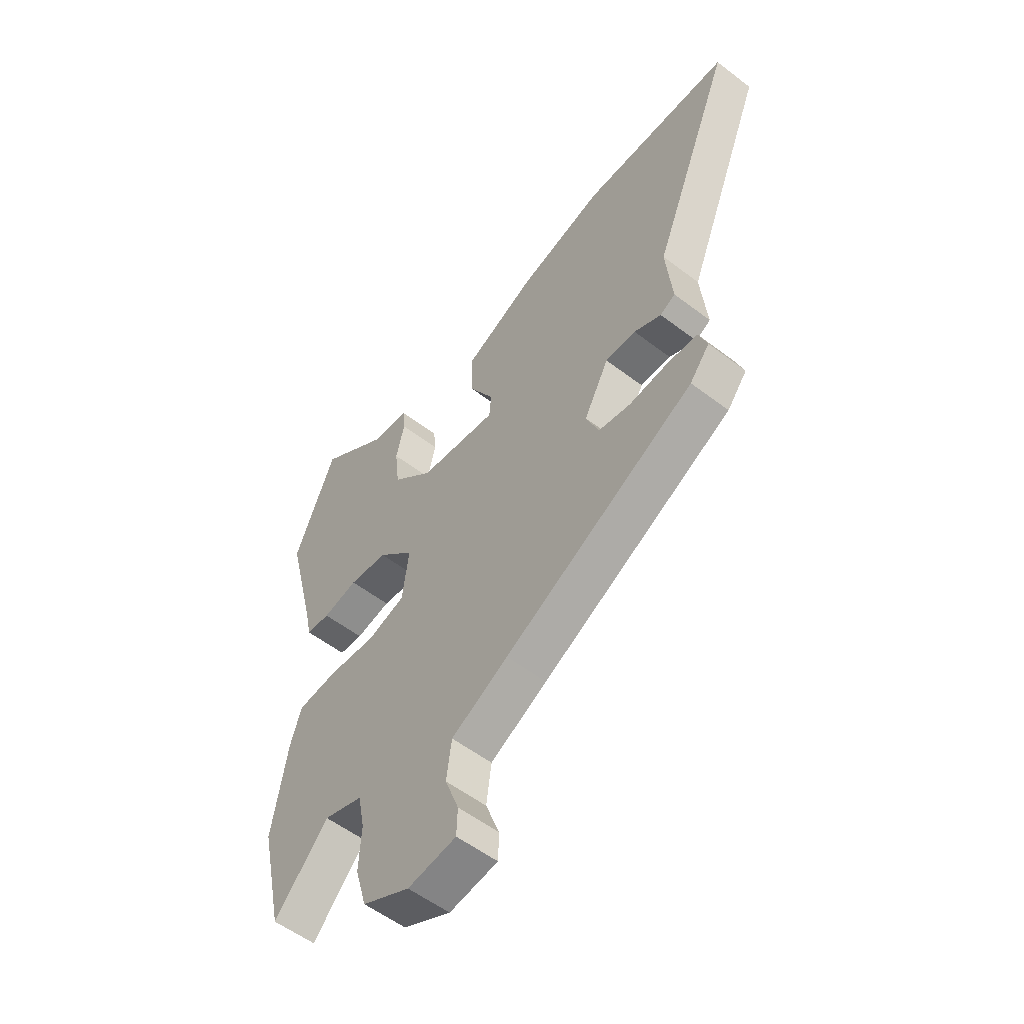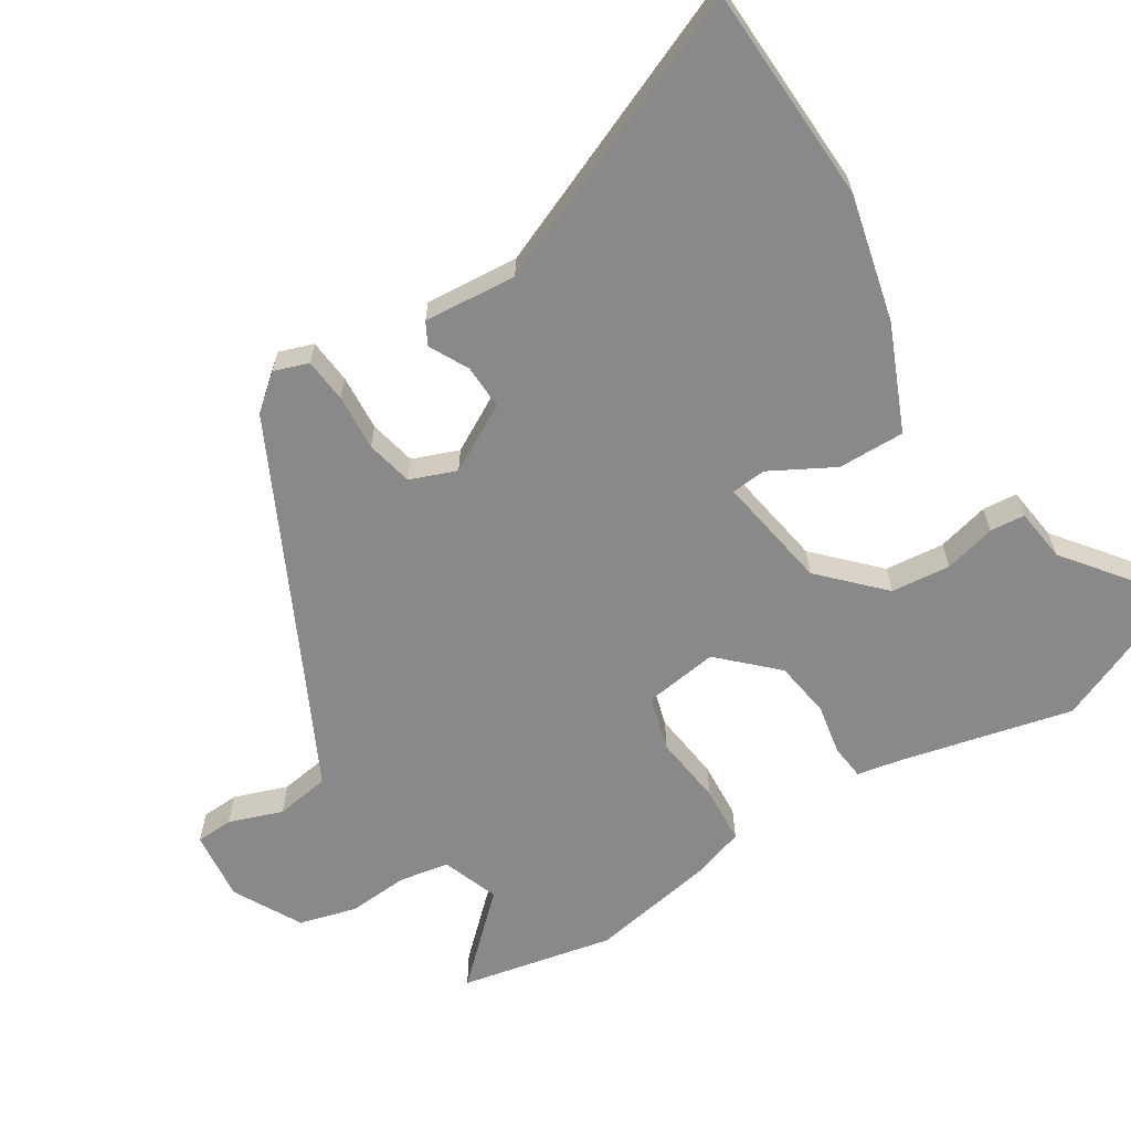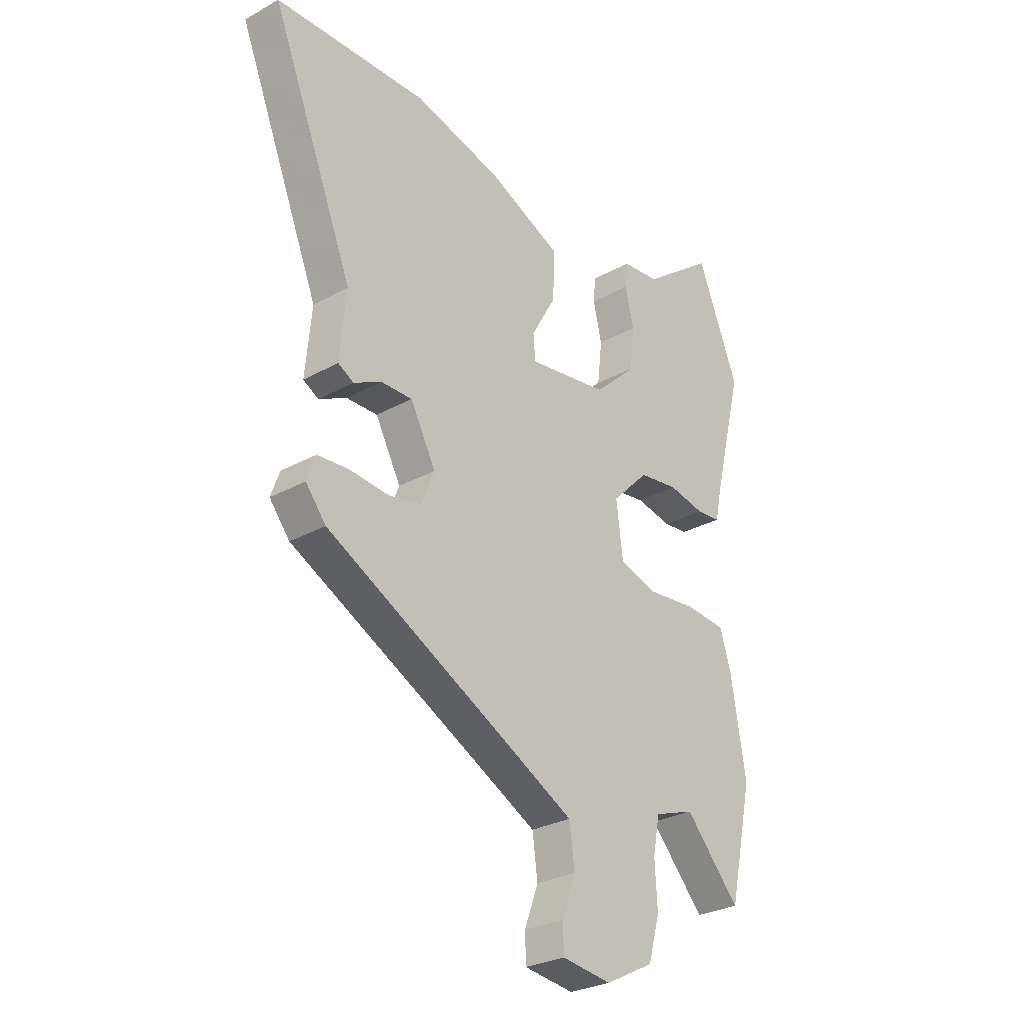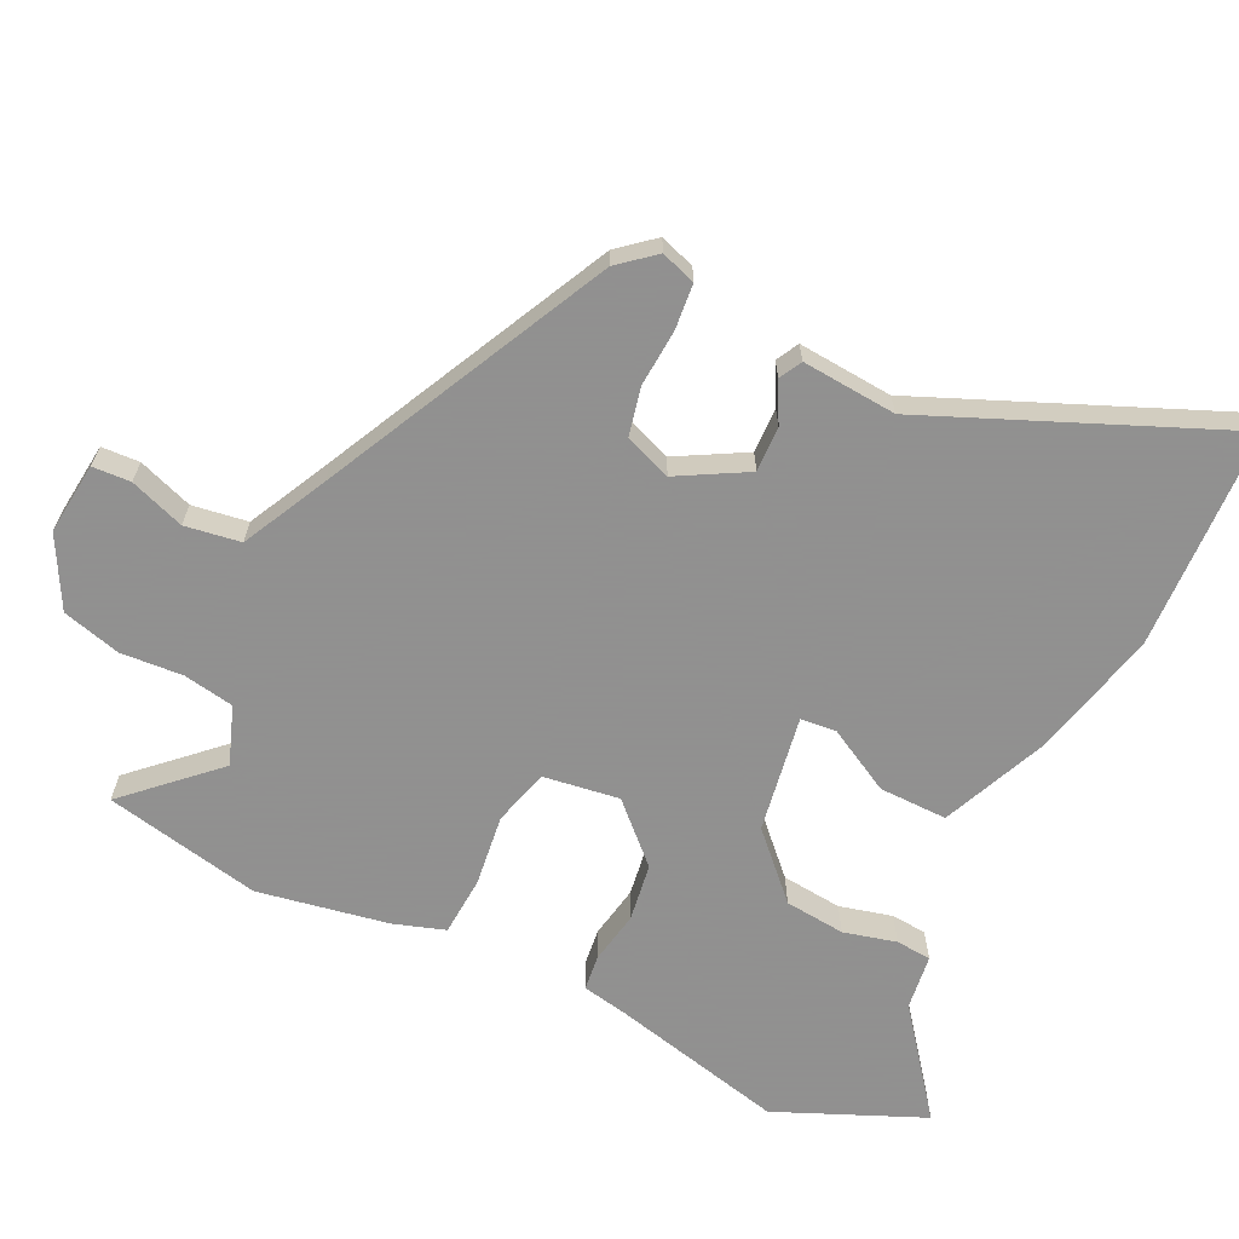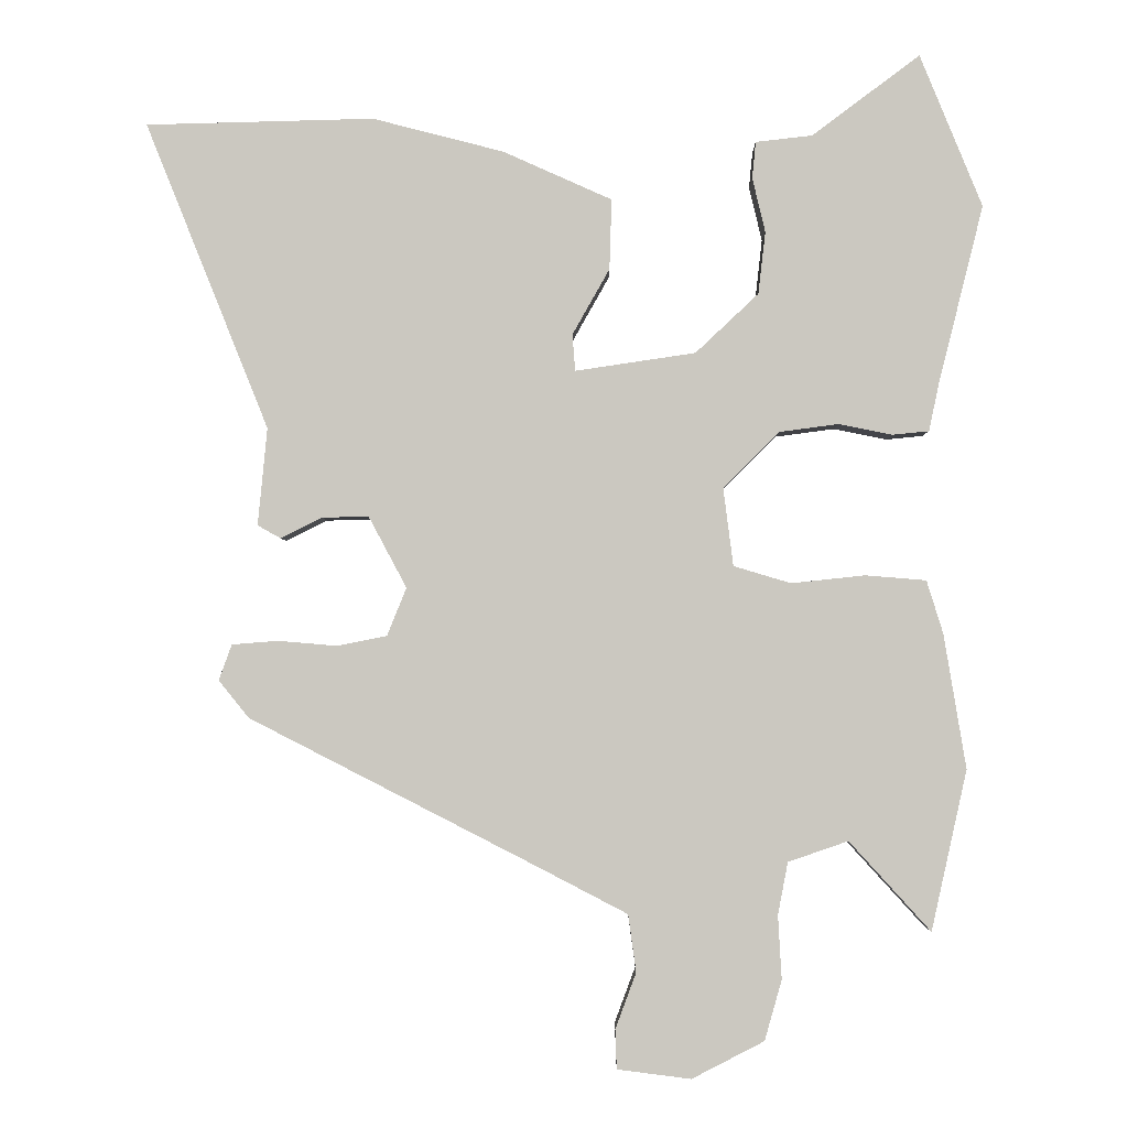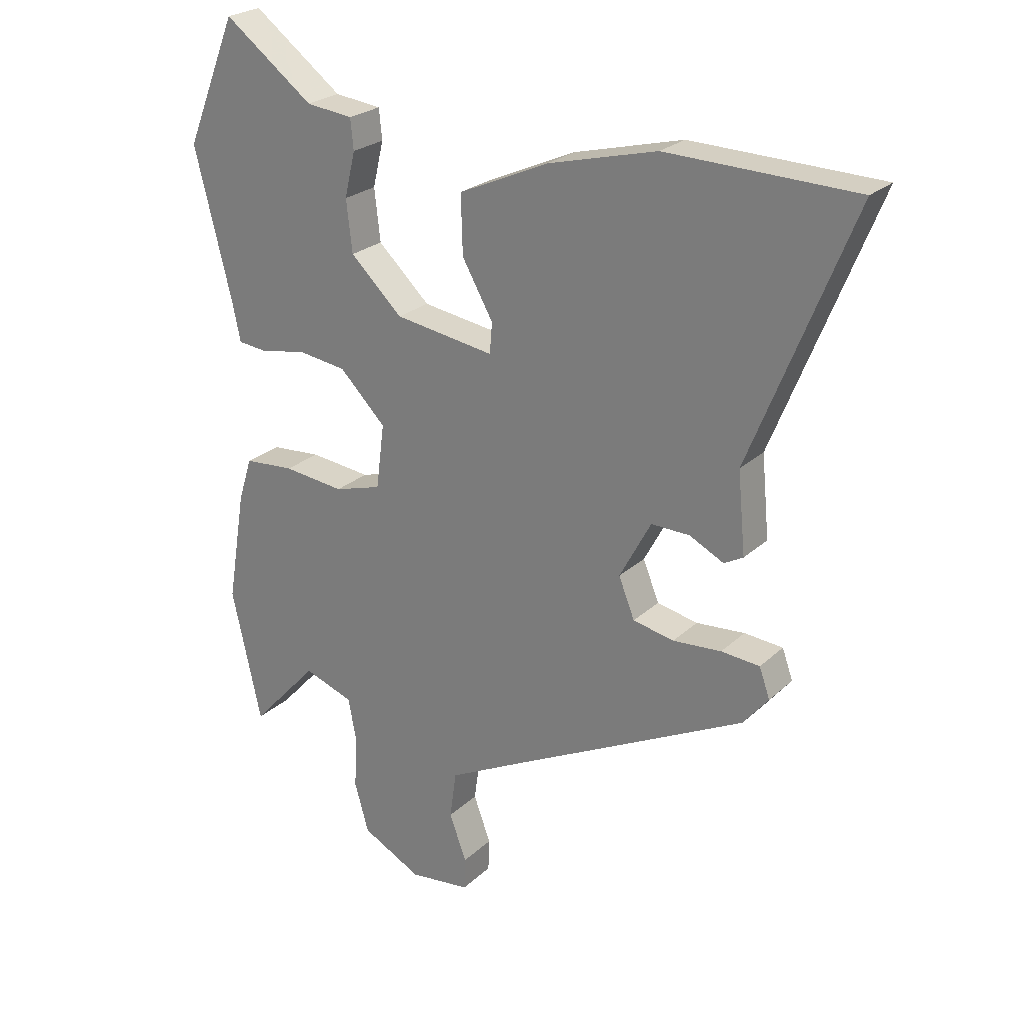
<metadata>
{"format":"obj","ext":"obj","renderer":"f3d","projection":"perspective","resolution":1024,"background":"white","views":[{"elev":-55.6,"azim":-128.8,"up":"+Z"},{"elev":-63.2,"azim":-57.0,"up":"+Y"},{"elev":-28.4,"azim":-50.0,"up":"+Z"},{"elev":-65.8,"azim":-114.8,"up":"+Y"},{"elev":-2.6,"azim":0.5,"up":"+Z"},{"elev":24.6,"azim":-145.4,"up":"+Z"}]}
</metadata>
<code>
v -0.623 0.07 0.497
v -0.305 0.07 0.505
v -0.122 0.07 0.458
v 0.03 0.07 0.39
v 0.027 0.07 0.292
v -0.025 0.07 0.2
v -0.021 0.07 0.149
v 0.147 0.07 0.174
v 0.235 0.07 0.257
v 0.245 0.07 0.344
v 0.227 0.07 0.42
v 0.232 0.07 0.471
v 0.311 0.07 0.48
v 0.462 0.07 0.593
v 0.549 0.07 0.38
v 0.486 0.07 0.13
v 0.472 0.07 0.064
v 0.421 0.07 0.059
v 0.346 0.07 0.074
v 0.263 0.07 0.063
v 0.185 0.07 -0.015
v 0.199 0.07 -0.124
v 0.279 0.07 -0.148
v 0.382 0.07 -0.137
v 0.467 0.07 -0.144
v 0.49 0.07 -0.218
v 0.521 0.07 -0.406
v 0.471 0.07 -0.63
v 0.357 0.07 -0.505
v 0.273 0.07 -0.534
v 0.259 0.07 -0.607
v 0.264 0.07 -0.696
v 0.24 0.07 -0.78
v 0.139 0.07 -0.832
v 0.036 0.07 -0.819
v 0.034 0.07 -0.764
v 0.063 0.07 -0.686
v 0.052 0.07 -0.606
v -0.069 0.07 -0.543
v -0.475 0.07 -0.335
v -0.517 0.07 -0.283
v -0.499 0.07 -0.233
v -0.434 0.07 -0.228
v -0.352 0.07 -0.235
v -0.283 0.07 -0.221
v -0.256 0.07 -0.154
v -0.309 0.07 -0.055
v -0.374 0.07 -0.056
v -0.432 0.07 -0.085
v -0.464 0.07 -0.067
v -0.451 0.07 0.069
v -0.623 0 0.497
v -0.305 0 0.505
v -0.122 0 0.458
v 0.03 0 0.39
v 0.027 0 0.292
v -0.025 0 0.2
v -0.021 0 0.149
v 0.147 0 0.174
v 0.235 0 0.257
v 0.245 0 0.344
v 0.227 0 0.42
v 0.232 0 0.471
v 0.311 0 0.48
v 0.462 0 0.593
v 0.549 0 0.38
v 0.486 0 0.13
v 0.472 0 0.064
v 0.421 0 0.059
v 0.346 0 0.074
v 0.263 0 0.063
v 0.185 0 -0.015
v 0.199 0 -0.124
v 0.279 0 -0.148
v 0.382 0 -0.137
v 0.467 0 -0.144
v 0.49 0 -0.218
v 0.521 0 -0.406
v 0.471 0 -0.63
v 0.357 0 -0.505
v 0.273 0 -0.534
v 0.259 0 -0.607
v 0.264 0 -0.696
v 0.24 0 -0.78
v 0.139 0 -0.832
v 0.036 0 -0.819
v 0.034 0 -0.764
v 0.063 0 -0.686
v 0.052 0 -0.606
v -0.069 0 -0.543
v -0.475 0 -0.335
v -0.517 0 -0.283
v -0.499 0 -0.233
v -0.434 0 -0.228
v -0.352 0 -0.235
v -0.283 0 -0.221
v -0.256 0 -0.154
v -0.309 0 -0.055
v -0.374 0 -0.056
v -0.432 0 -0.085
v -0.464 0 -0.067
v -0.451 0 0.069
f 48 49 50 51
f 4 5 6
f 3 4 6
f 2 3 6
f 1 2 6
f 51 1 6
f 48 51 6
f 47 48 6
f 46 47 6 7
f 45 46 7 8
f 42 43 44
f 41 42 44
f 40 41 44
f 39 40 44
f 38 39 44 45
f 35 36 37
f 34 35 37
f 33 34 37
f 32 33 37
f 31 32 37
f 30 31 37 38
f 29 30 38 45
f 27 28 29
f 26 27 29
f 25 26 29
f 24 25 29
f 23 24 29
f 22 23 29 45
f 16 17 18 19
f 16 19 20
f 15 16 20
f 14 15 20
f 13 14 20
f 10 11 12 13
f 9 10 13 20
f 8 9 20 21
f 8 21 22 45
f 102 101 100 99
f 57 56 55
f 57 55 54
f 57 54 53
f 57 53 52
f 57 52 102
f 57 102 99
f 57 99 98
f 58 57 98 97
f 59 58 97 96
f 95 94 93
f 95 93 92
f 95 92 91
f 95 91 90
f 96 95 90 89
f 88 87 86
f 88 86 85
f 88 85 84
f 88 84 83
f 88 83 82
f 89 88 82 81
f 96 89 81 80
f 80 79 78
f 80 78 77
f 80 77 76
f 80 76 75
f 80 75 74
f 96 80 74 73
f 70 69 68 67
f 71 70 67
f 71 67 66
f 71 66 65
f 71 65 64
f 64 63 62 61
f 71 64 61 60
f 72 71 60 59
f 96 73 72 59
f 1 52 53 2
f 2 53 54 3
f 3 54 55 4
f 4 55 56 5
f 5 56 57 6
f 6 57 58 7
f 7 58 59 8
f 8 59 60 9
f 9 60 61 10
f 10 61 62 11
f 11 62 63 12
f 12 63 64 13
f 13 64 65 14
f 14 65 66 15
f 15 66 67 16
f 16 67 68 17
f 17 68 69 18
f 18 69 70 19
f 19 70 71 20
f 20 71 72 21
f 21 72 73 22
f 22 73 74 23
f 23 74 75 24
f 24 75 76 25
f 25 76 77 26
f 26 77 78 27
f 27 78 79 28
f 28 79 80 29
f 29 80 81 30
f 30 81 82 31
f 31 82 83 32
f 32 83 84 33
f 33 84 85 34
f 34 85 86 35
f 35 86 87 36
f 36 87 88 37
f 37 88 89 38
f 38 89 90 39
f 39 90 91 40
f 40 91 92 41
f 41 92 93 42
f 42 93 94 43
f 43 94 95 44
f 44 95 96 45
f 45 96 97 46
f 46 97 98 47
f 47 98 99 48
f 48 99 100 49
f 49 100 101 50
f 50 101 102 51
f 51 102 52 1

</code>
